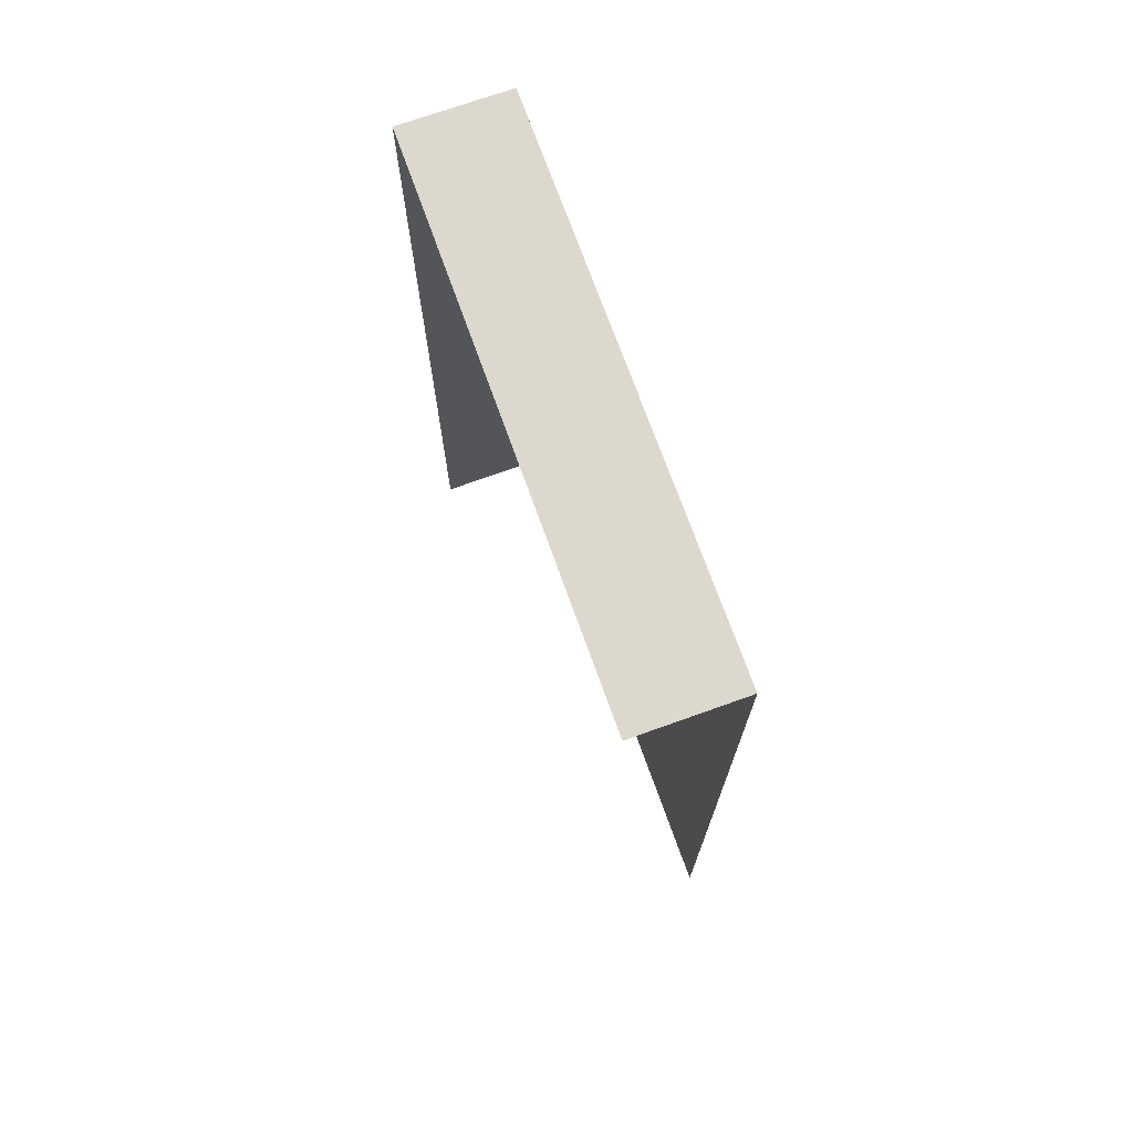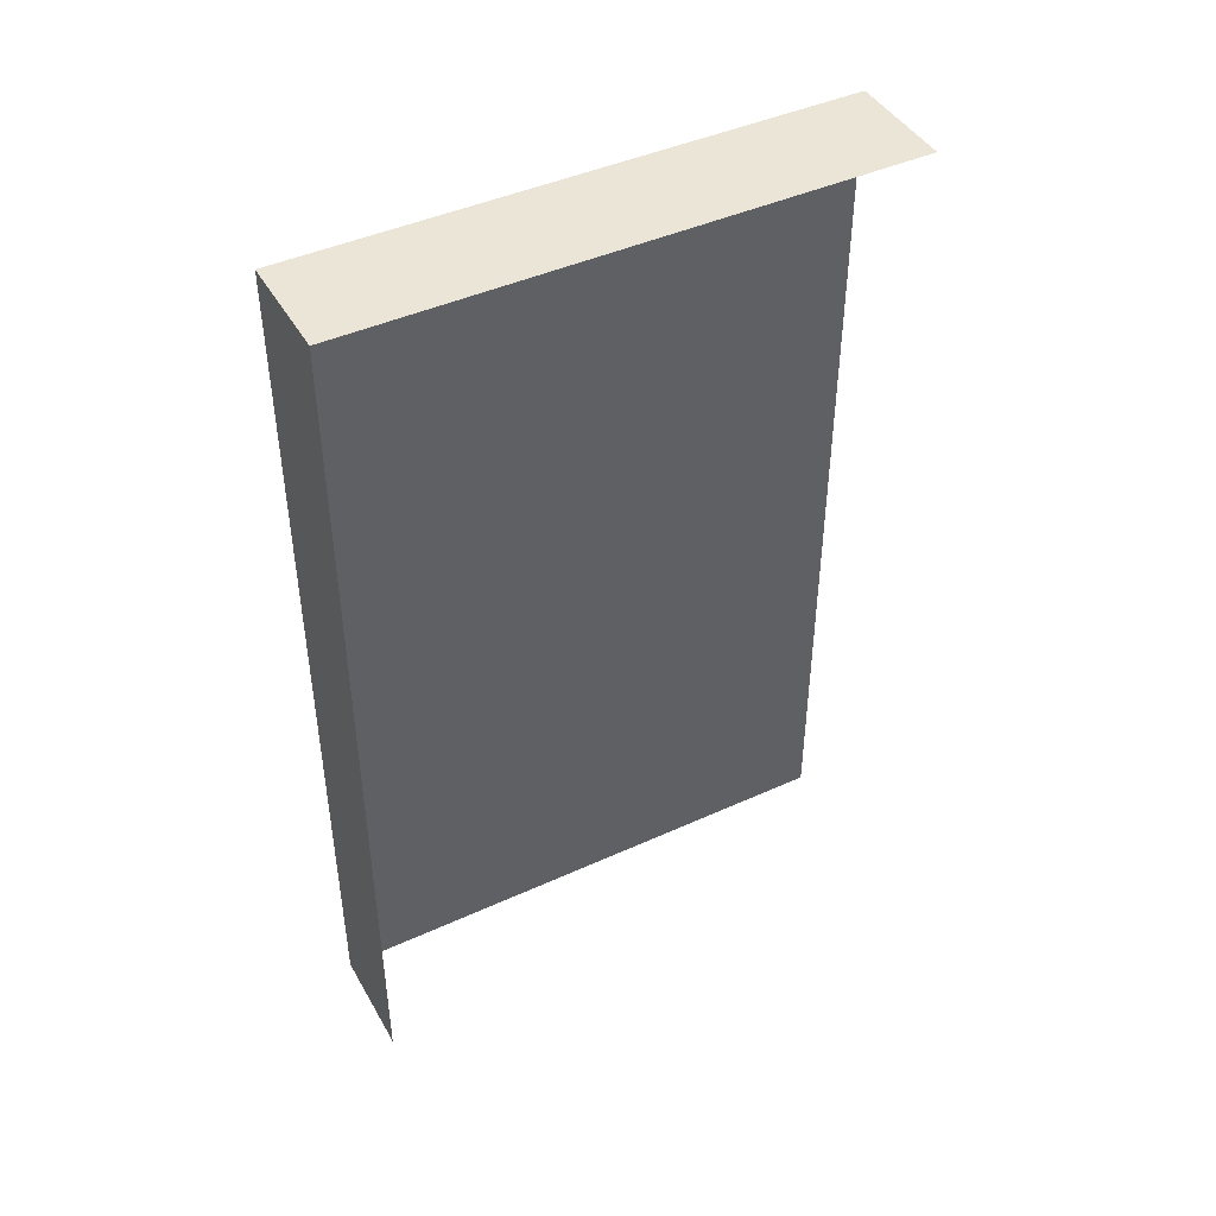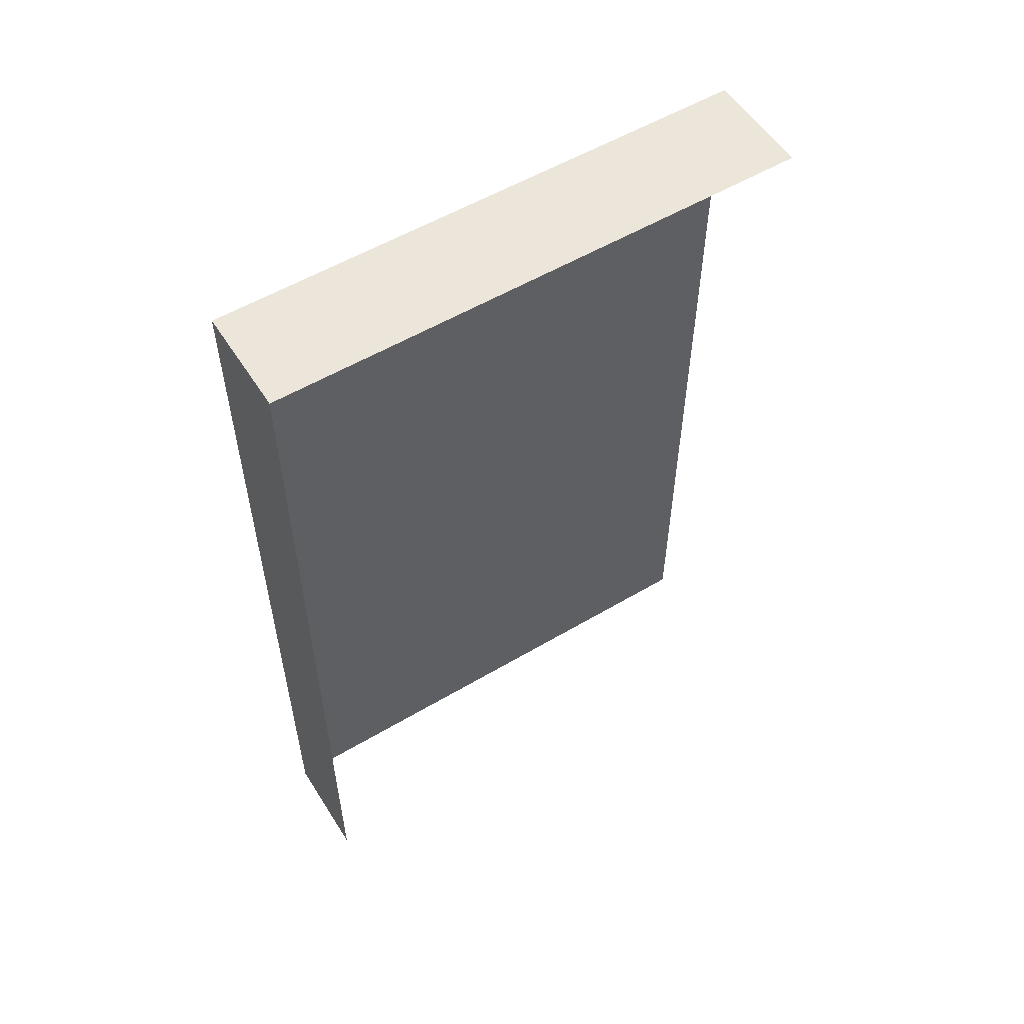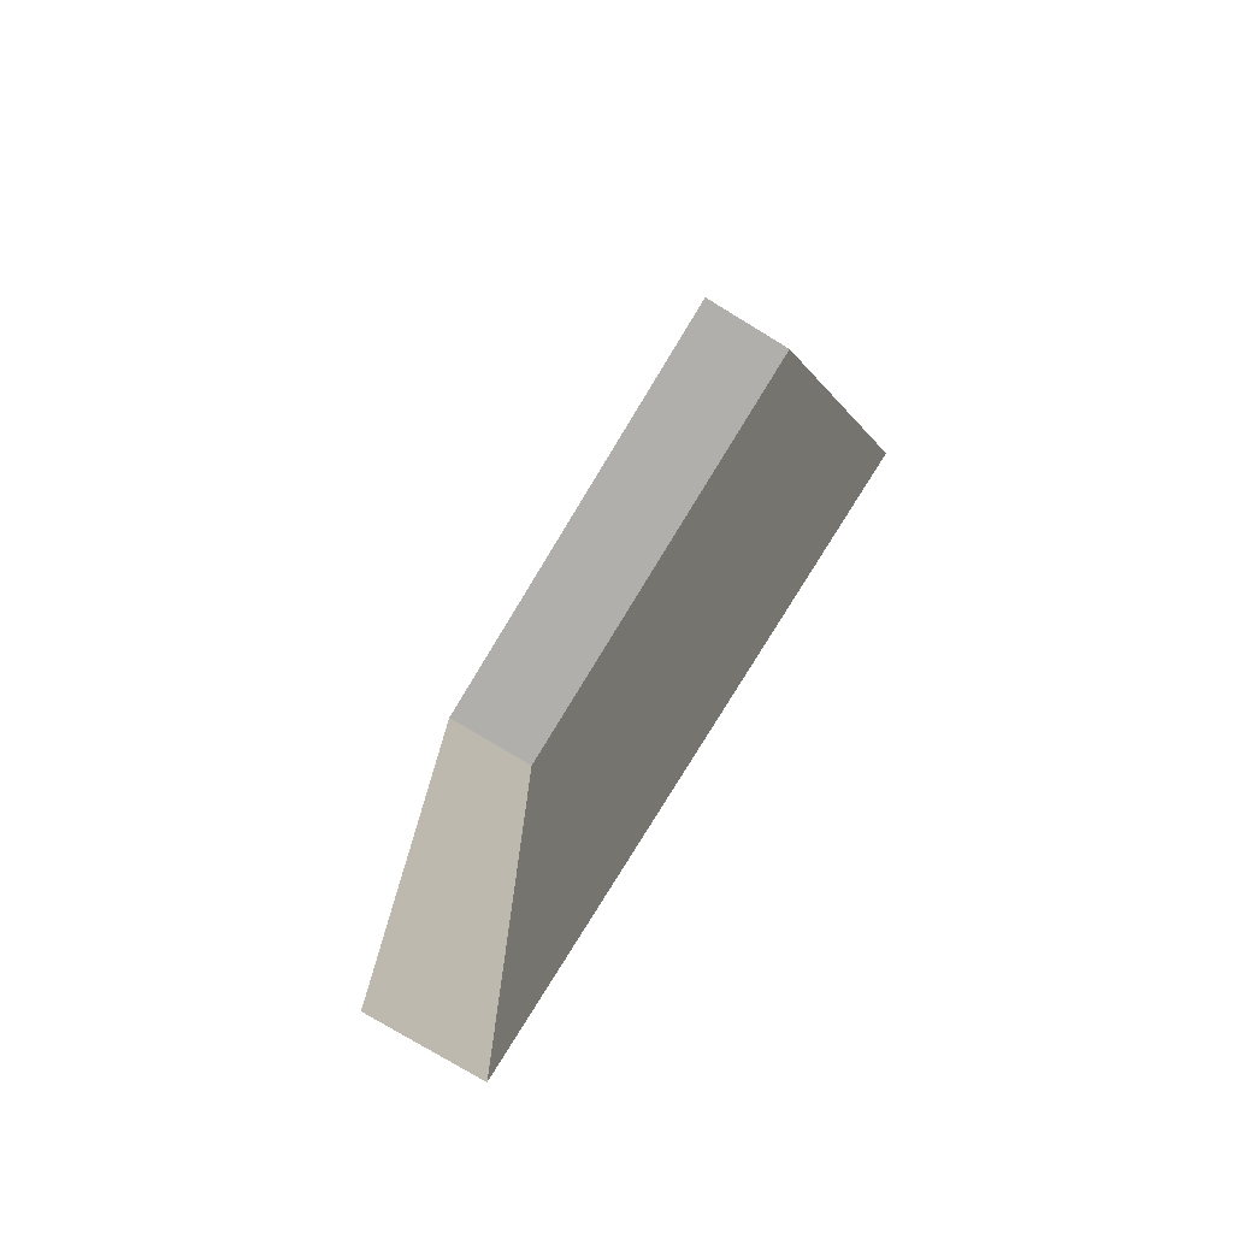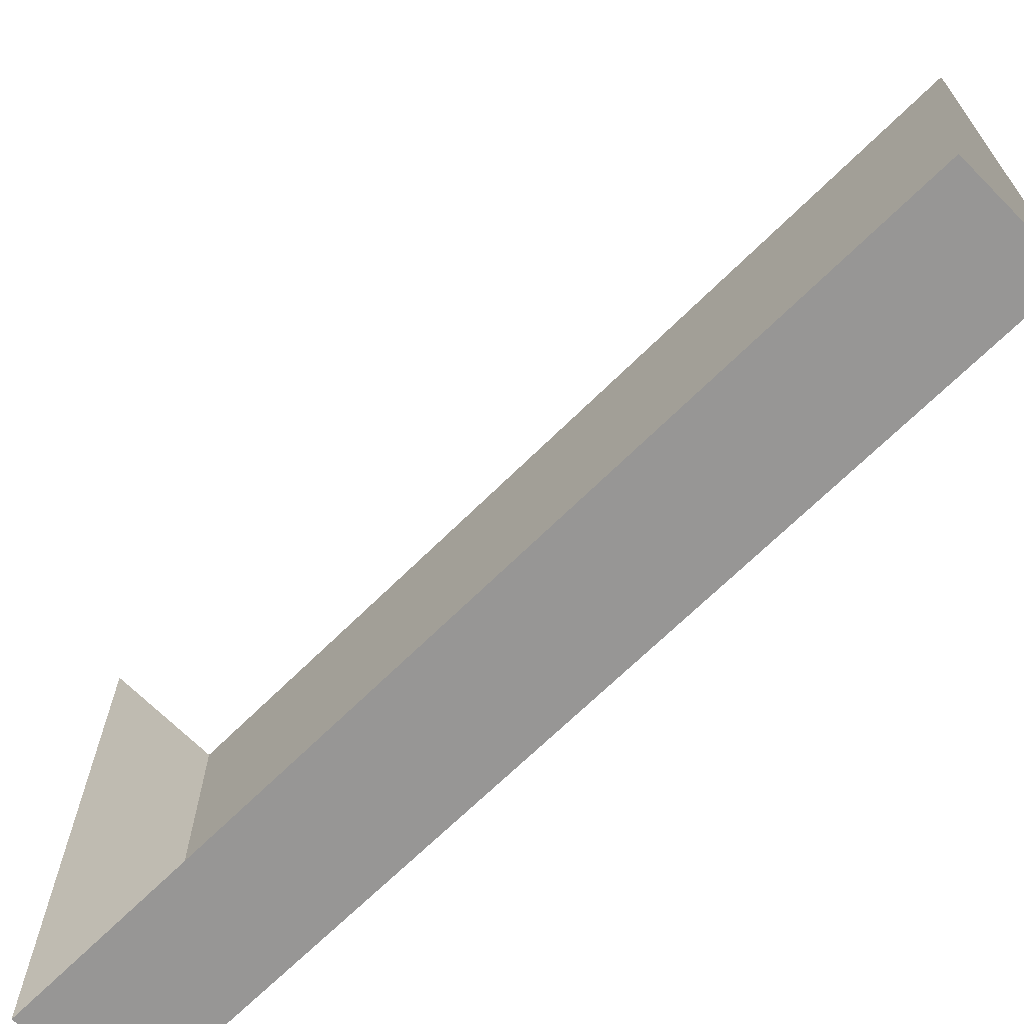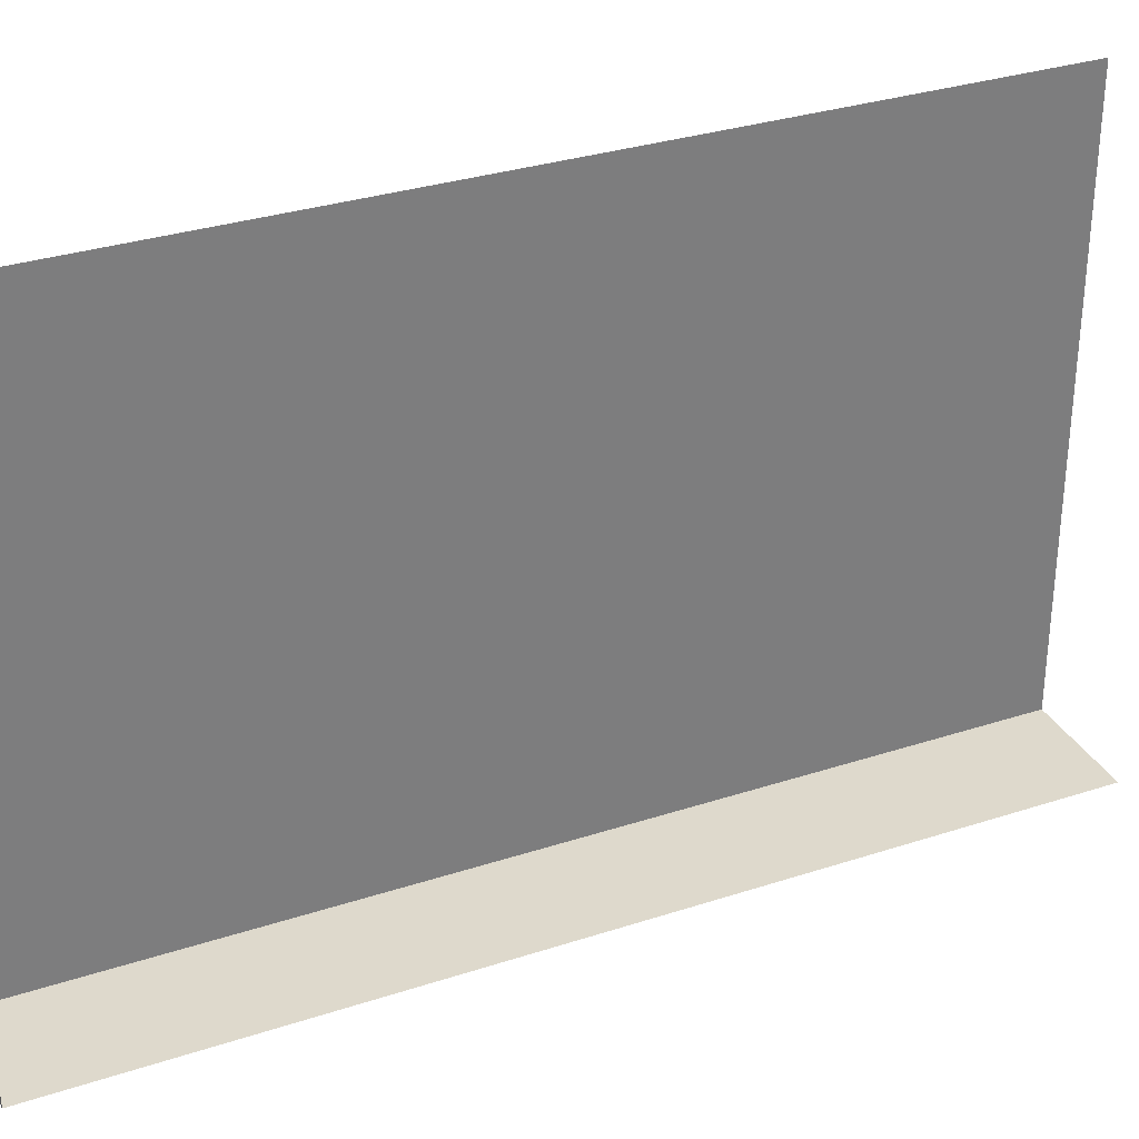
<metadata>
{"format":"obj","ext":"obj","renderer":"f3d","projection":"perspective","resolution":1024,"background":"white","views":[{"elev":72.2,"azim":-19.7,"up":"+Y"},{"elev":44.1,"azim":-118.1,"up":"+Y"},{"elev":55.3,"azim":-122.0,"up":"+Y"},{"elev":-78.3,"azim":-31.2,"up":"+Y"},{"elev":-68.0,"azim":-45.2,"up":"+Z"},{"elev":31.9,"azim":-114.7,"up":"+Z"}]}
</metadata>
<code>
o Door_Cube.013
v -0.1695 2.402 0.8618
v -0.1695 0.004098 -0.6464
v -0.1695 2.402 -0.6464
v 0.1271 0.004098 0.8618
v 0.1271 2.402 0.8618
v 0.1271 0.004098 -0.6464
v 0.1271 2.402 -0.6464
f 2 3 7 6
f 6 7 5 4
f 7 3 1 5

</code>
